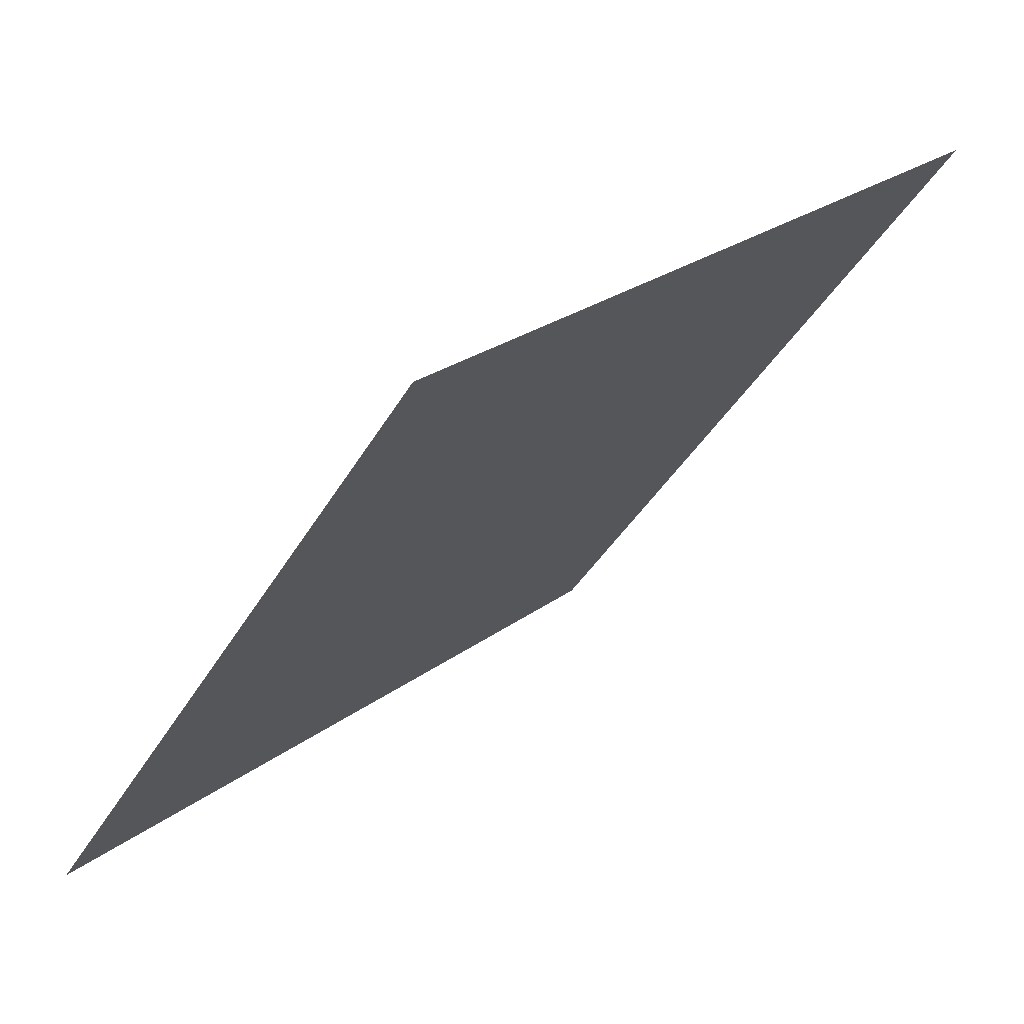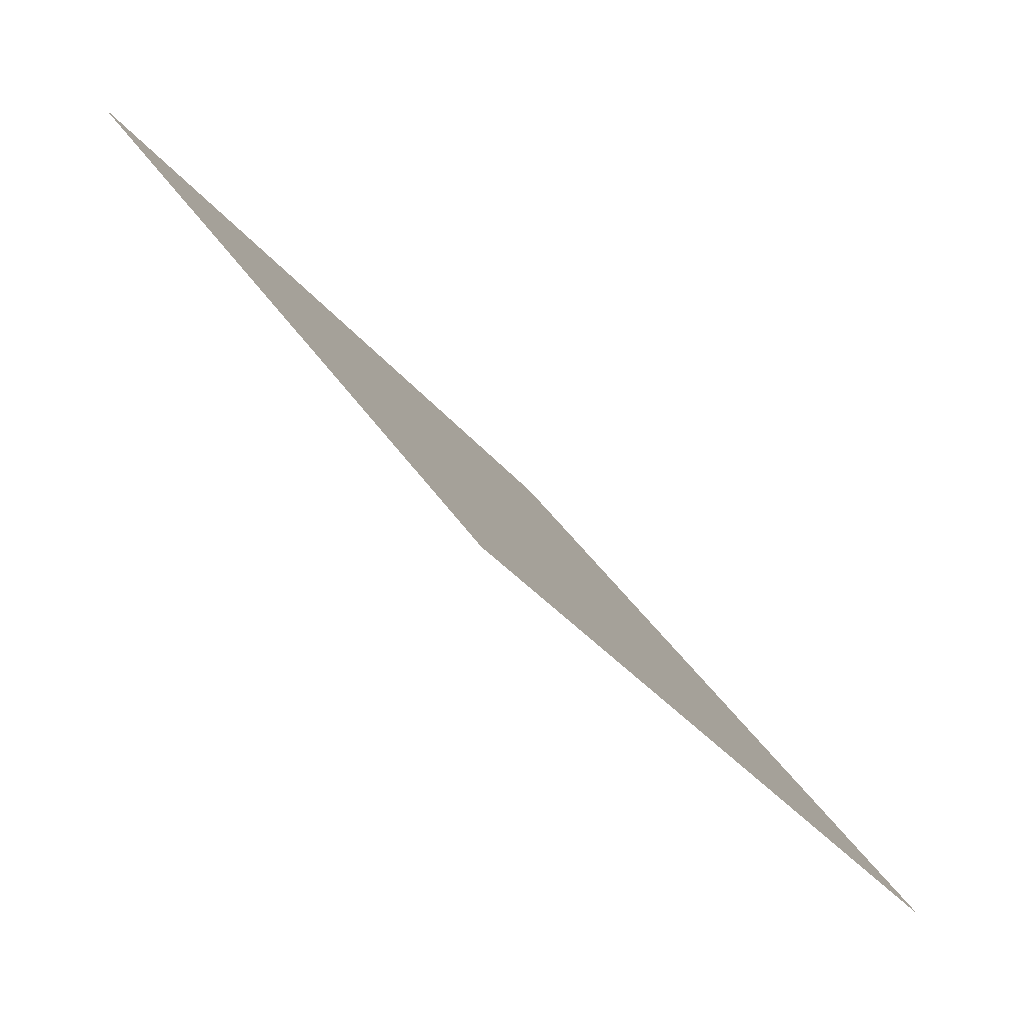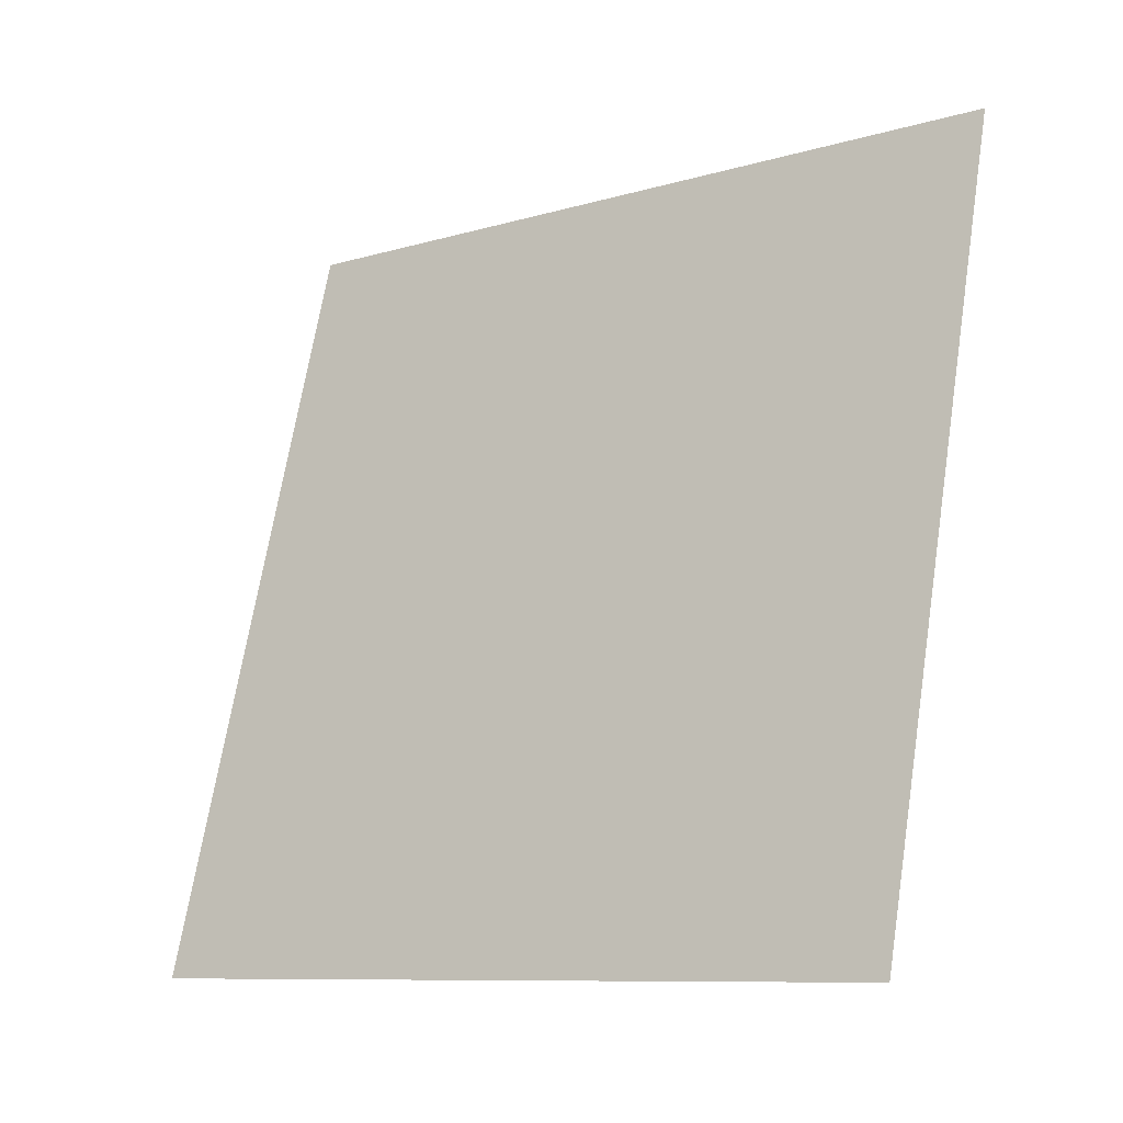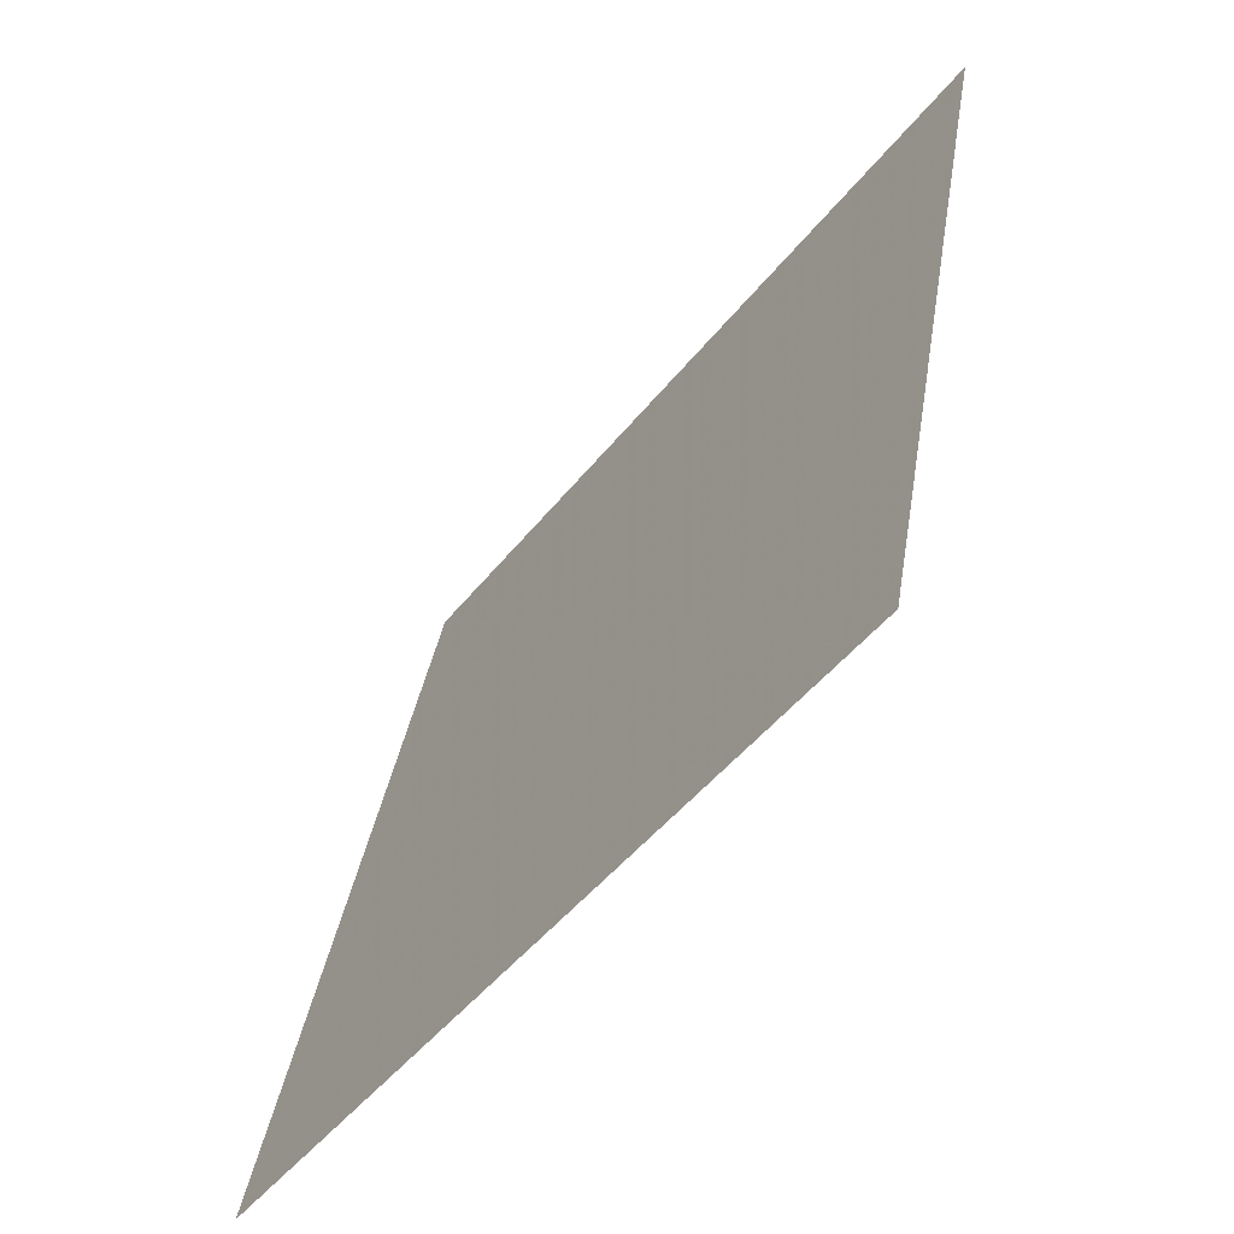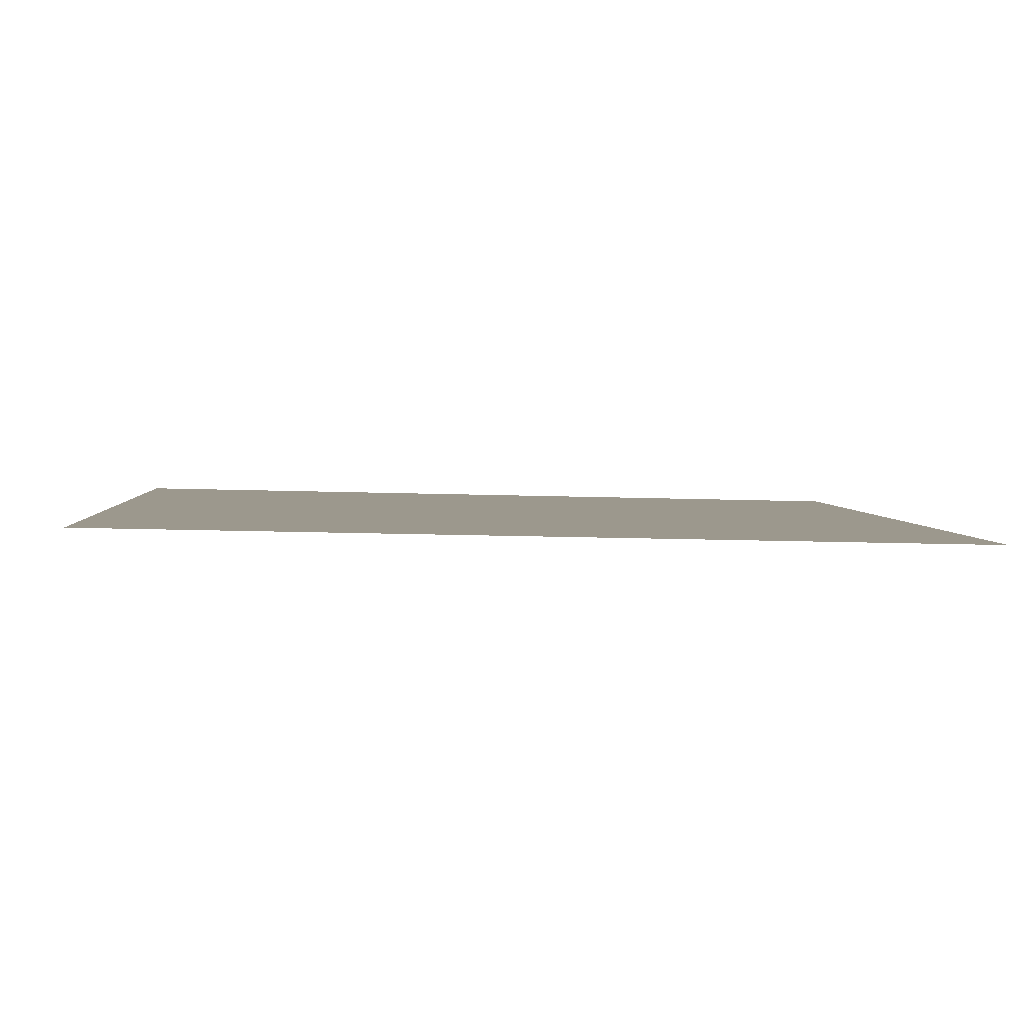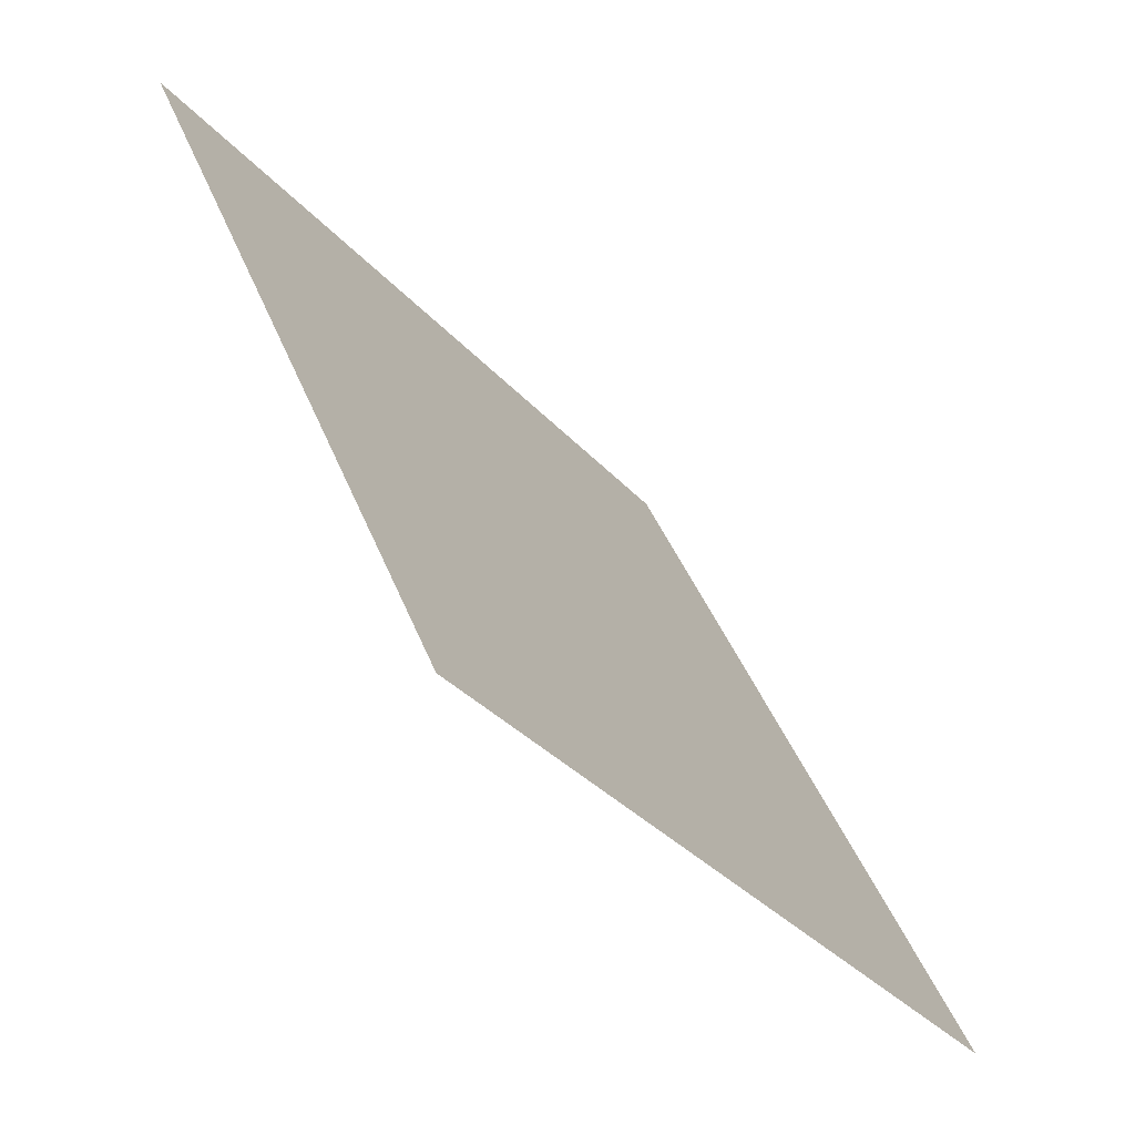
<metadata>
{"format":"obj","ext":"obj","renderer":"f3d","projection":"perspective","resolution":1024,"background":"white","views":[{"elev":24.5,"azim":128.5,"up":"+Z"},{"elev":37.5,"azim":-119.6,"up":"+Z"},{"elev":69.5,"azim":-80.4,"up":"+Y"},{"elev":35.6,"azim":97.5,"up":"+Z"},{"elev":-33.9,"azim":176.5,"up":"+Y"},{"elev":42.6,"azim":-111.5,"up":"+Z"}]}
</metadata>
<code>
v 0.05787 0.7413 0.4488
v 0.05131 0.7415 0.4488
v 0.05143 0.7454 0.4541
v 0.05799 0.7452 0.454
f 4 3 2 1

</code>
